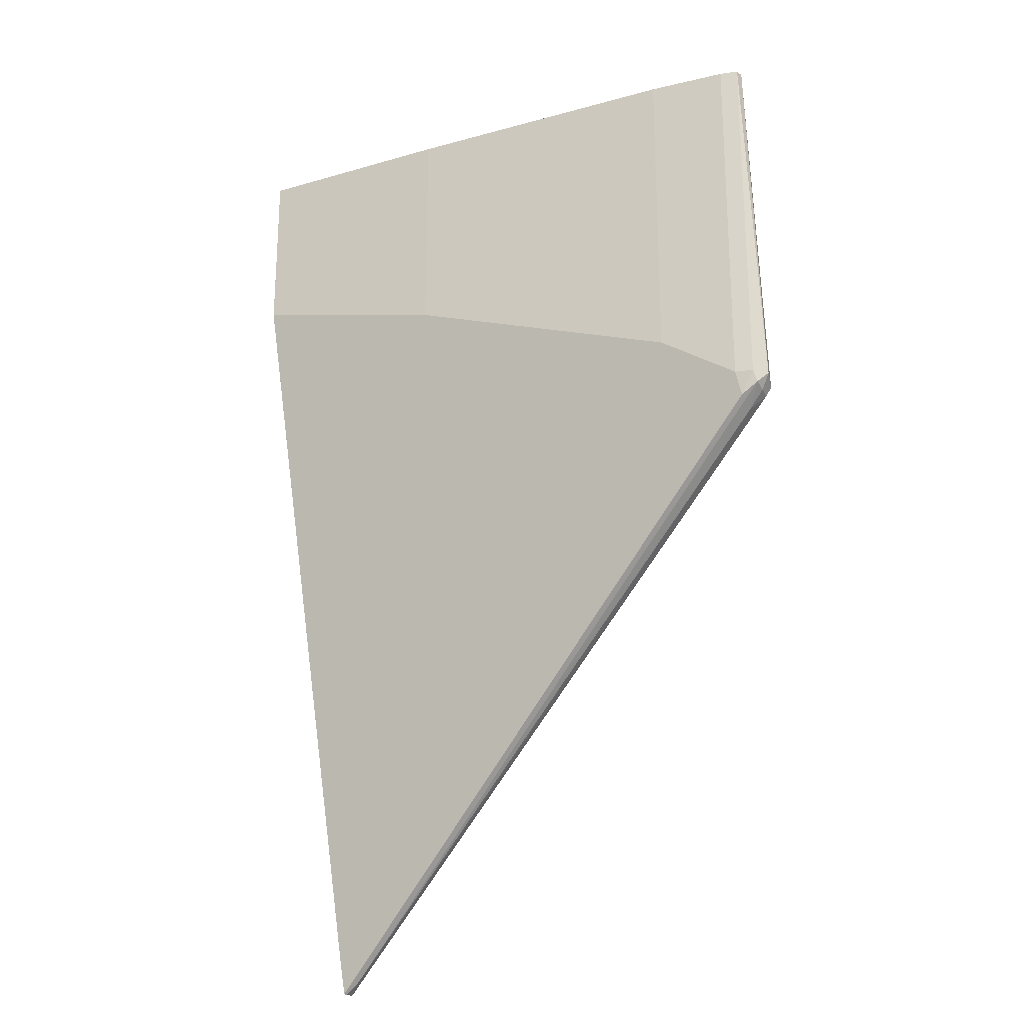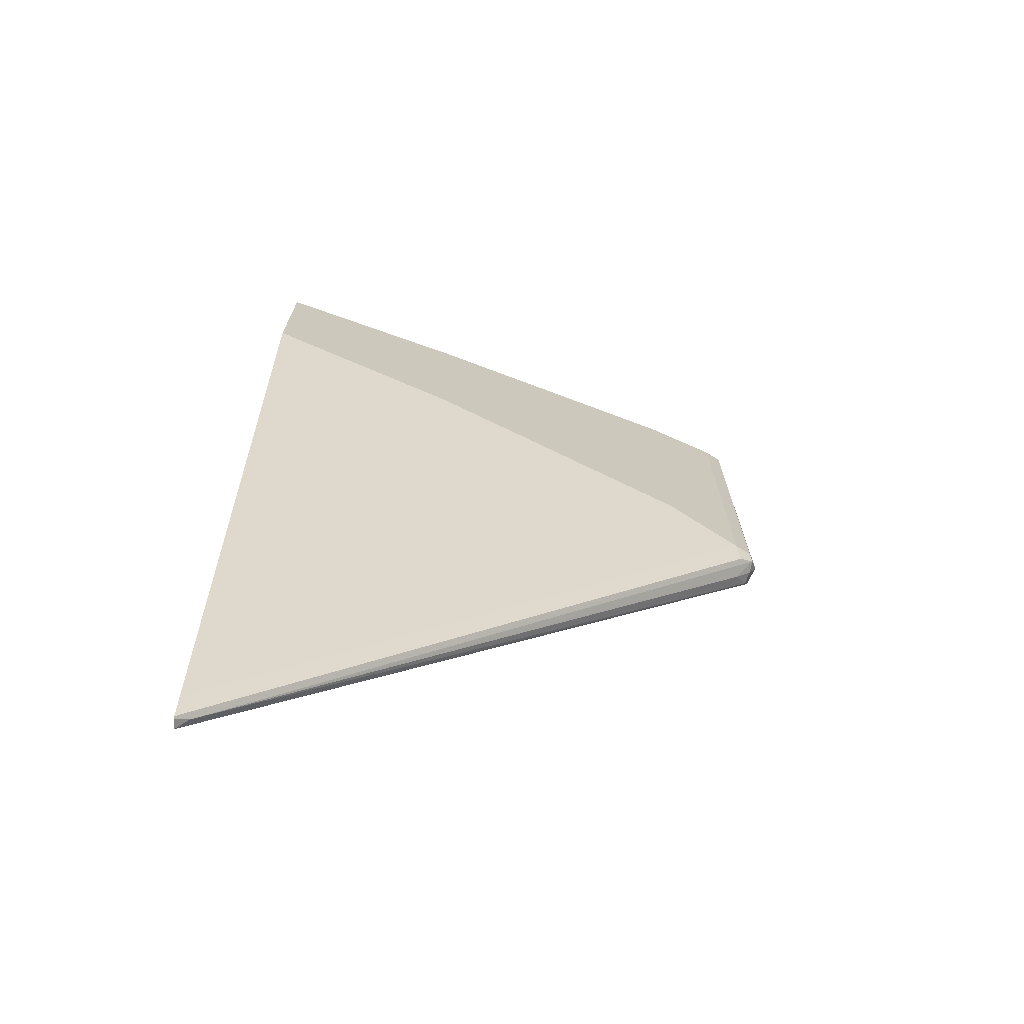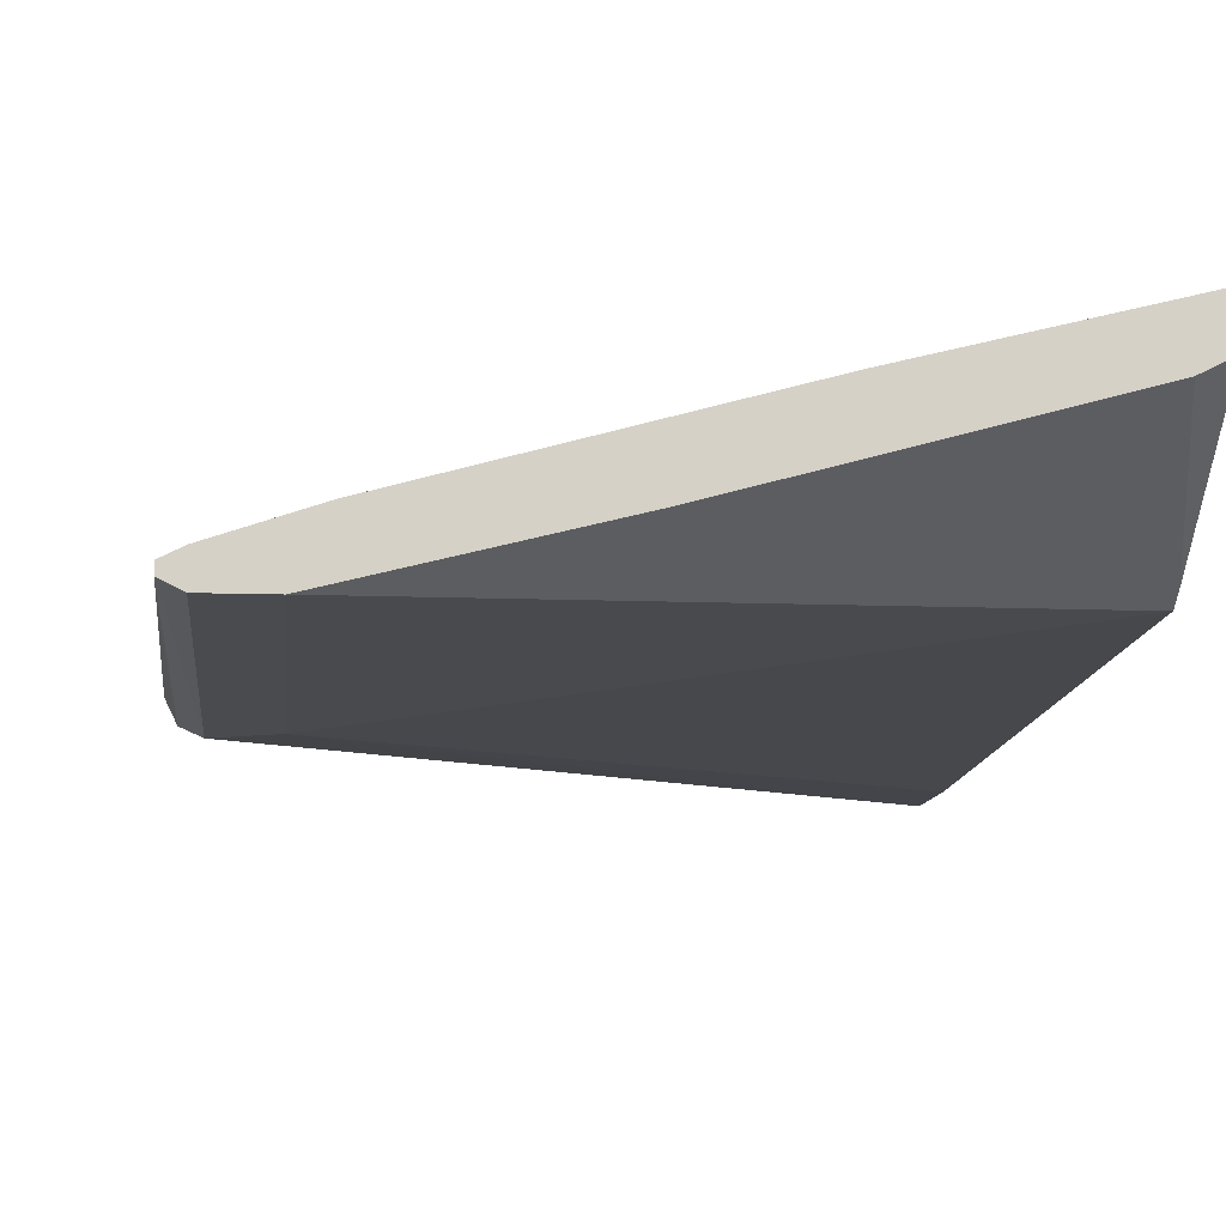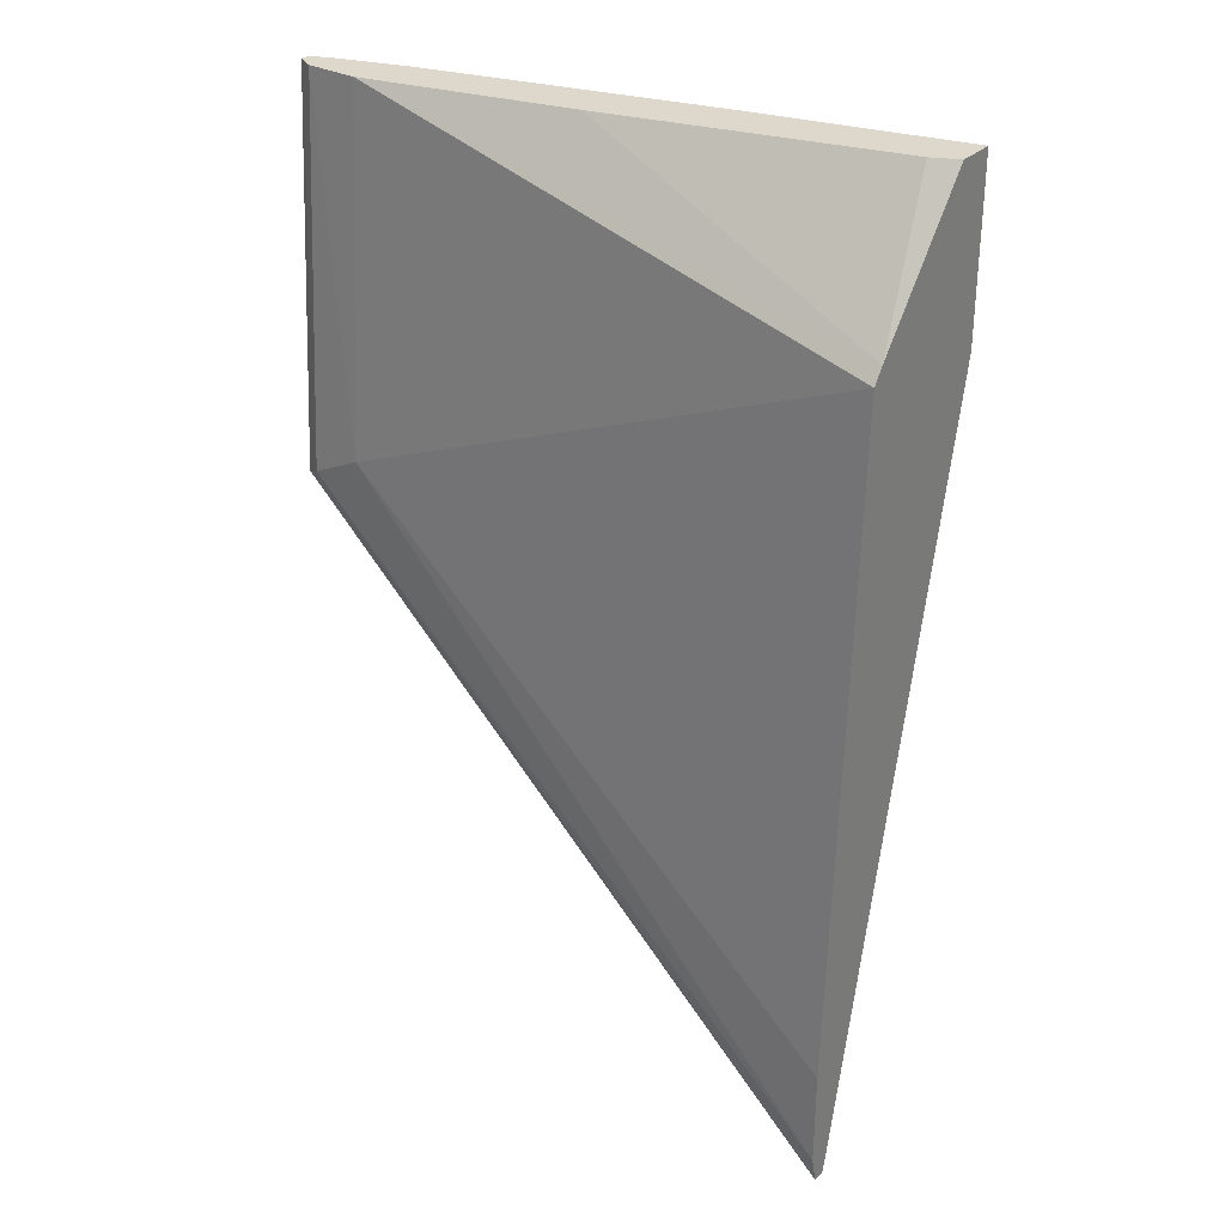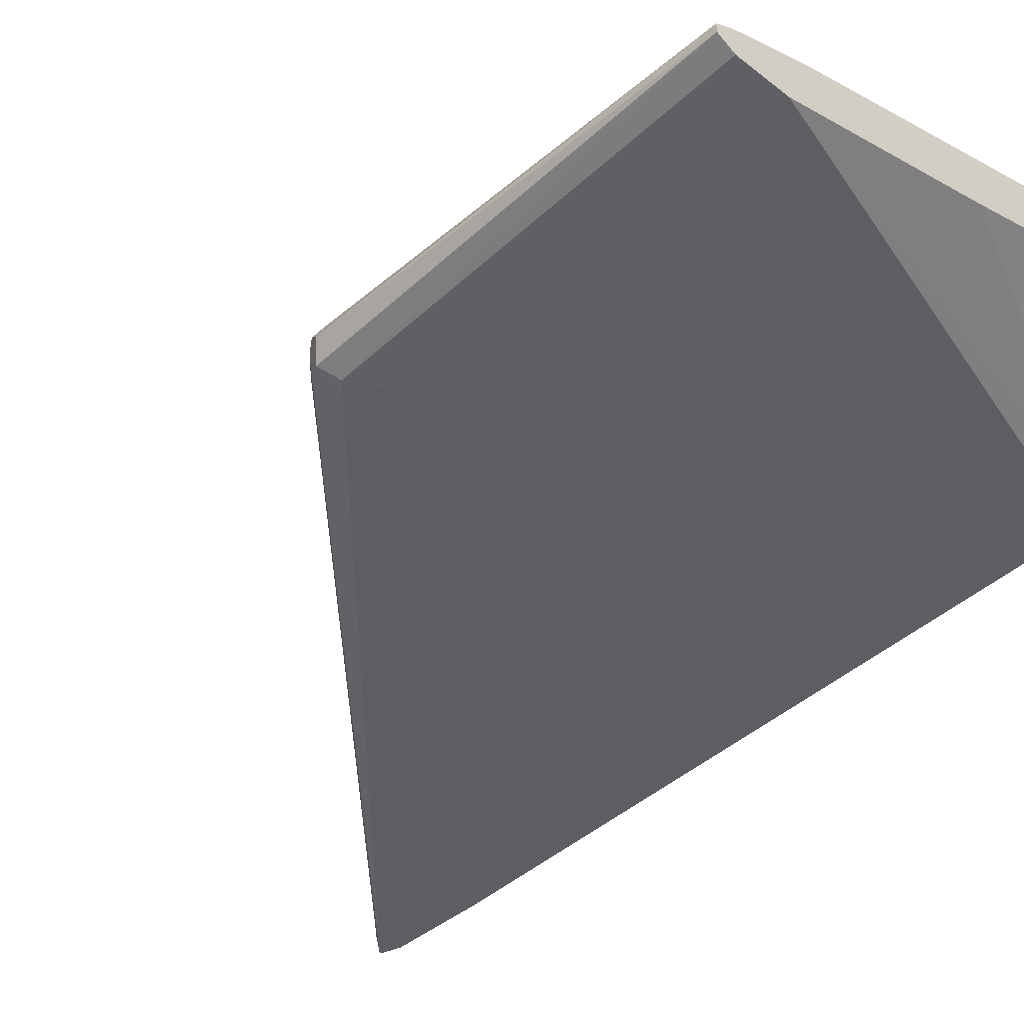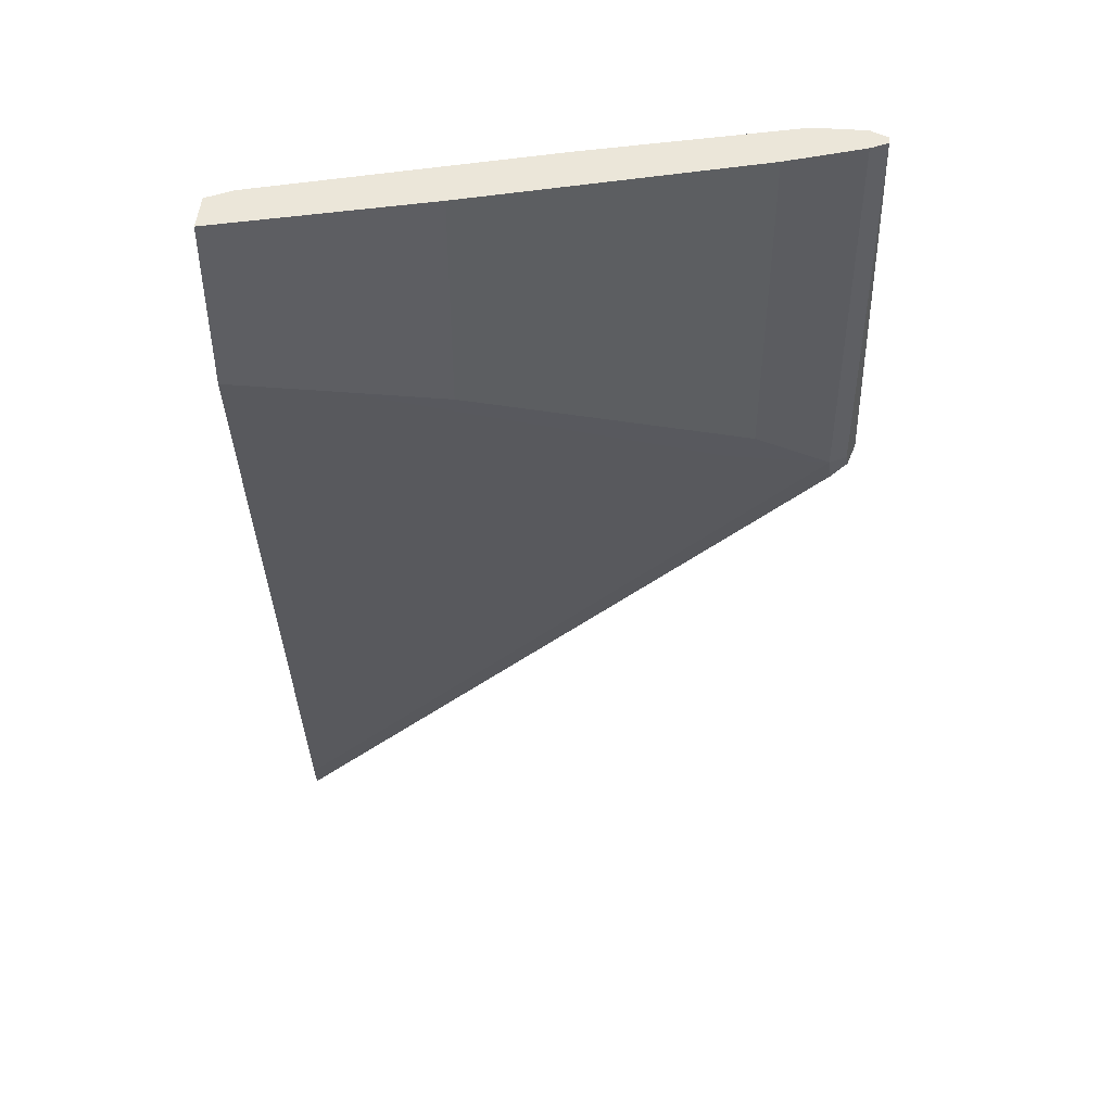
<metadata>
{"format":"obj","ext":"obj","renderer":"f3d","projection":"perspective","resolution":1024,"background":"white","views":[{"elev":-23.4,"azim":-139.8,"up":"+Z"},{"elev":-71.7,"azim":174.5,"up":"+Z"},{"elev":-9.7,"azim":-5.5,"up":"+Y"},{"elev":31.1,"azim":37.2,"up":"+Z"},{"elev":-40.8,"azim":-43.8,"up":"+Y"},{"elev":47.1,"azim":-175.4,"up":"+Z"}]}
</metadata>
<code>
v -0.7222 0.5847 -0.2924
v -0.7179 0.5933 -0.301
v -0.7165 0.5847 -0.3038
v -0.7136 0.5761 -0.3053
v -0.7165 0.5732 -0.2981
v -0.7165 0.5904 -0.03541
v -0.7165 0.5961 -0.03541
v -0.705 0.5847 -0.316
v -0.7165 0.5961 -0.2924
v -0.7072 0.5976 -0.3096
v -0.4901 0.5933 -0.5288
v -0.3353 0.5933 -0.6835
v -0.3267 0.589 -0.69
v -0.3267 0.589 -0.69
v -0.705 0.5675 -0.2924
v -0.7071 0.5857 -0.03541
v -0.7158 0.5965 -0.03541
v -0.3698 0.5933 -0.6491
v -0.705 0.6019 -0.2924
v -0.6728 0.5976 -0.344
v -0.4321 0.5976 -0.5846
v -0.3289 0.5976 -0.6878
v -0.3267 0.5961 -0.6907
v -0.3267 0.5847 -0.6706
v -0.3267 0.5847 -0.6706
v -0.6706 0.5675 -0.2752
v -0.705 0.5847 -0.03541
v -0.705 0.6019 -0.03541
v -0.6362 0.6191 -0.2752
v -0.6362 0.6019 -0.3612
v -0.6534 0.6191 -0.2579
v -0.3783 0.6019 -0.619
v -0.3267 0.6019 -0.6706
v -0.3267 0.5981 -0.6878
v -0.3267 0.5976 -0.69
v -0.3267 0.5847 -0.619
v -0.3267 0.5847 -0.6018
v -0.3267 0.6019 -0.1376
v -0.6706 0.5847 -0.03541
v -0.6534 0.6191 -0.03541
v -0.5159 0.6363 -0.3096
v -0.3955 0.6878 -0.172
v -0.4987 0.6363 -0.3268
v -0.4643 0.6706 -0.1892
v -0.3783 0.6191 -0.5331
v -0.3267 0.6019 -0.6706
v -0.3267 0.6191 -0.5846
v -0.3267 0.5847 -0.6018
v -0.3267 0.6019 -0.1376
v -0.3267 0.6019 -0.1375
v -0.3267 0.6087 -0.1273
v -0.6018 0.6019 -0.03541
v -0.4643 0.6706 -0.03541
v -0.3267 0.705 -0.1548
v -0.3955 0.6878 -0.03541
v -0.3783 0.6706 -0.2752
v -0.3267 0.6191 -0.5846
v -0.3267 0.6706 -0.3268
v -0.3267 0.6793 -0.03541
v -0.3439 0.6706 -0.03541
v -0.5331 0.6191 -0.03541
v -0.3267 0.705 -0.03541
v -0.3267 0.705 -0.1548
v -0.3267 0.6706 -0.3268
v -0.3267 0.702 -0.03541
v -0.3267 0.705 -0.05164
f 24 36 26
f 26 36 37
f 26 37 38
f 26 38 39
f 26 39 27
f 31 40 53
f 29 42 41
f 30 43 32
f 31 53 44
f 31 44 42
f 22 35 23
f 32 45 47
f 29 31 42
f 22 34 35
f 19 41 43
f 22 32 33
f 21 32 22
f 20 32 21
f 20 30 32
f 19 31 29
f 19 40 31
f 19 28 40
f 19 43 30
f 19 29 41
f 18 21 22
f 17 28 19
f 15 27 16
f 15 26 27
f 32 47 33
f 22 33 34
f 32 43 45
f 47 58 64
f 33 47 57
f 15 24 26
f 54 58 56
f 54 64 58
f 54 63 64
f 54 66 63
f 54 62 66
f 51 61 52
f 51 60 61
f 51 59 60
f 47 64 57
f 45 58 47
f 45 56 58
f 43 56 45
f 43 54 56
f 62 65 66
f 42 62 54
f 42 55 62
f 42 53 55
f 42 44 53
f 41 54 43
f 41 42 54
f 39 51 52
f 39 50 51
f 38 48 49
f 38 50 39
f 38 49 50
f 37 48 38
f 36 48 37
f 33 57 46
f 33 46 34
f 15 25 24
f 4 12 13
f 14 24 25
f 6 55 53
f 6 62 55
f 6 65 62
f 6 59 65
f 6 60 59
f 6 61 60
f 6 52 61
f 6 39 52
f 6 27 39
f 6 16 27
f 5 15 6
f 5 14 15
f 5 13 14
f 6 53 40
f 4 13 5
f 3 8 4
f 2 11 8
f 2 20 11
f 2 10 20
f 2 9 10
f 2 8 3
f 1 9 2
f 1 6 7
f 1 5 6
f 1 4 5
f 1 3 4
f 1 2 3
f 14 25 15
f 4 8 12
f 6 40 28
f 1 7 9
f 6 17 7
f 6 28 17
f 14 36 24
f 14 48 36
f 14 49 48
f 14 51 50
f 14 59 51
f 14 65 59
f 14 66 65
f 14 63 66
f 14 64 63
f 14 57 64
f 14 46 57
f 14 34 46
f 14 35 34
f 14 50 49
f 13 23 14
f 14 23 35
f 7 17 9
f 8 11 18
f 6 15 16
f 9 19 10
f 9 17 19
f 8 18 12
f 10 30 20
f 11 21 18
f 11 20 21
f 12 22 23
f 12 23 13
f 10 19 30
f 12 18 22

</code>
